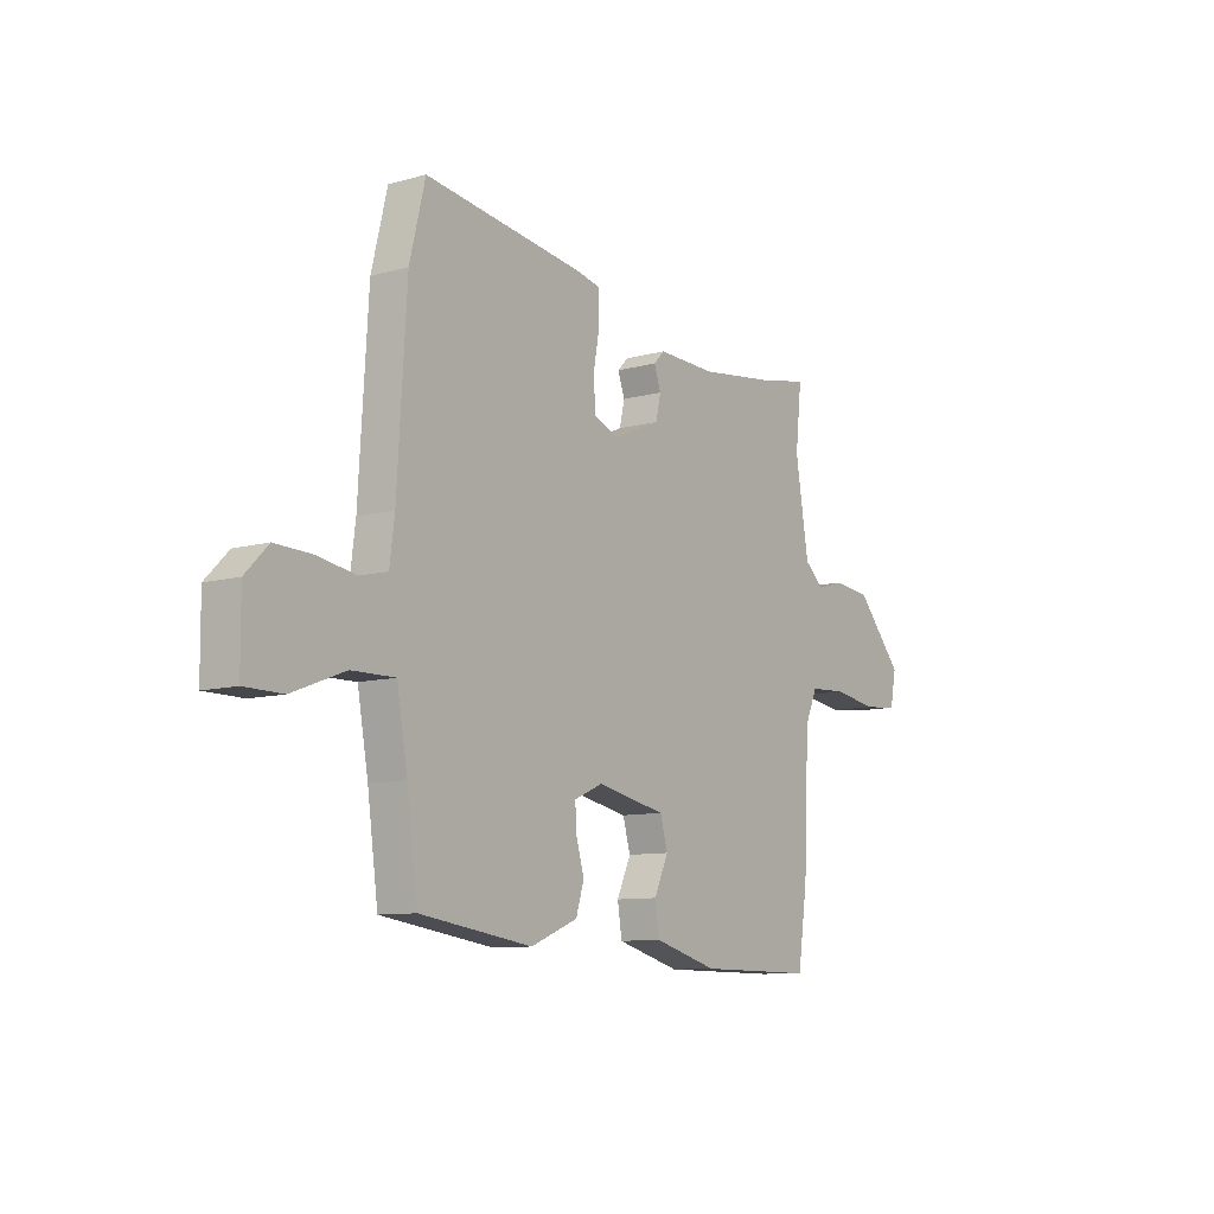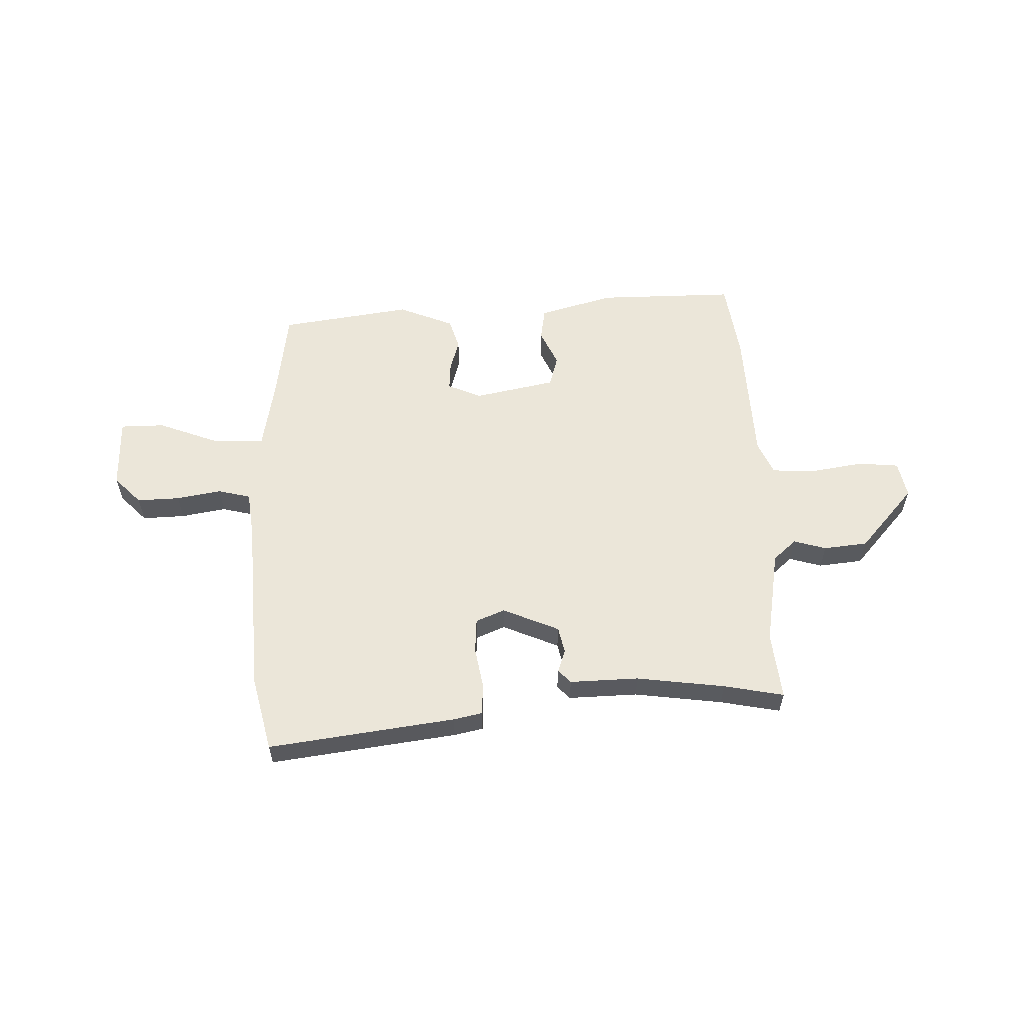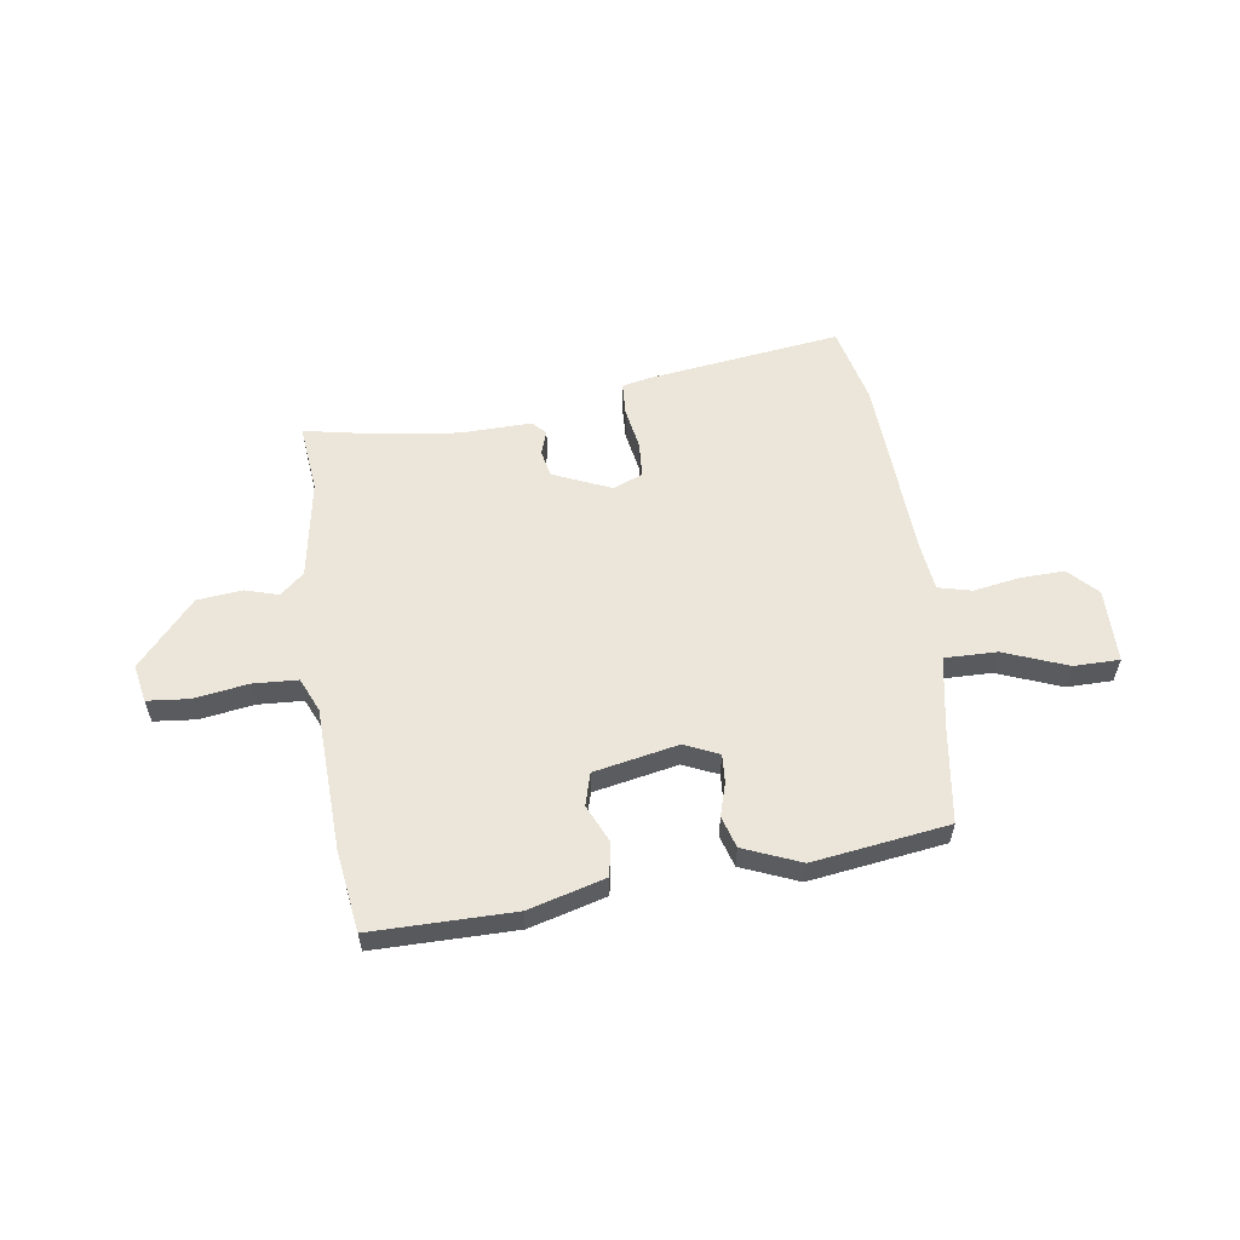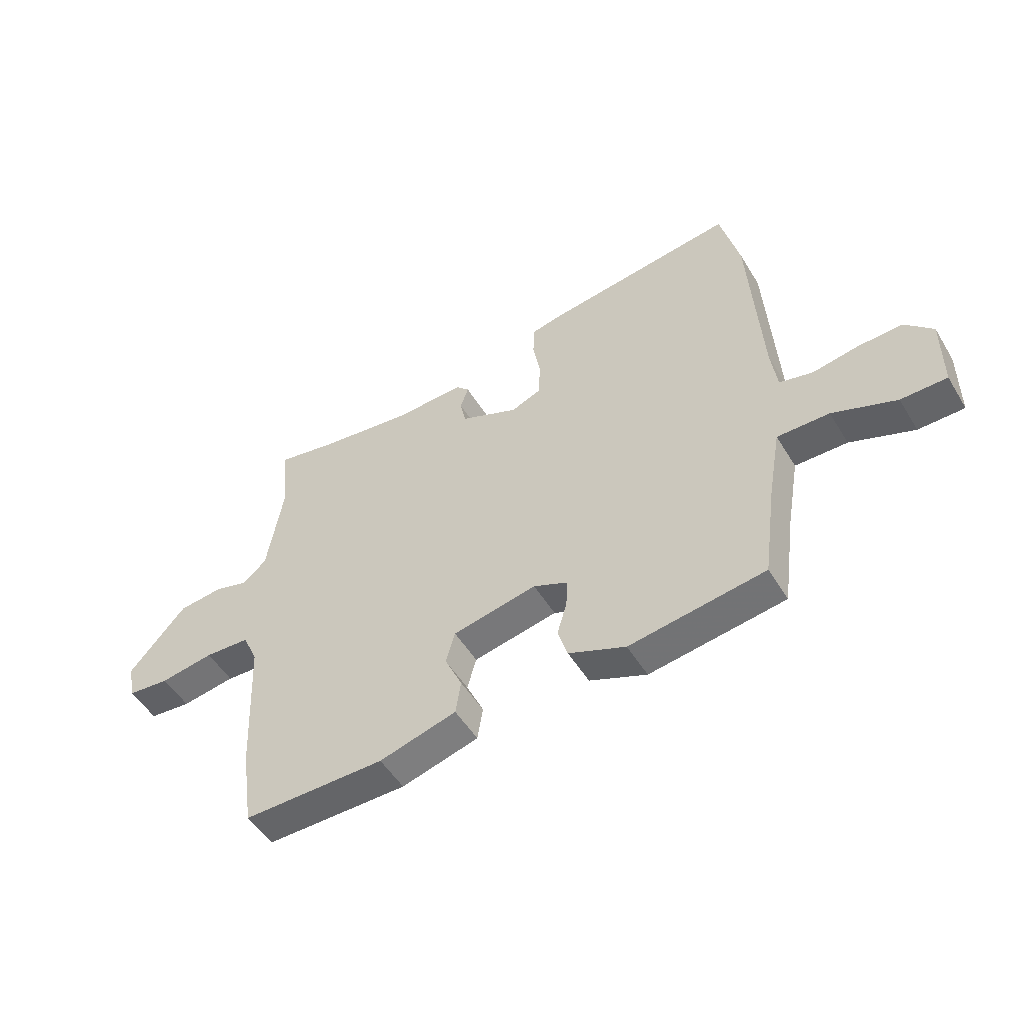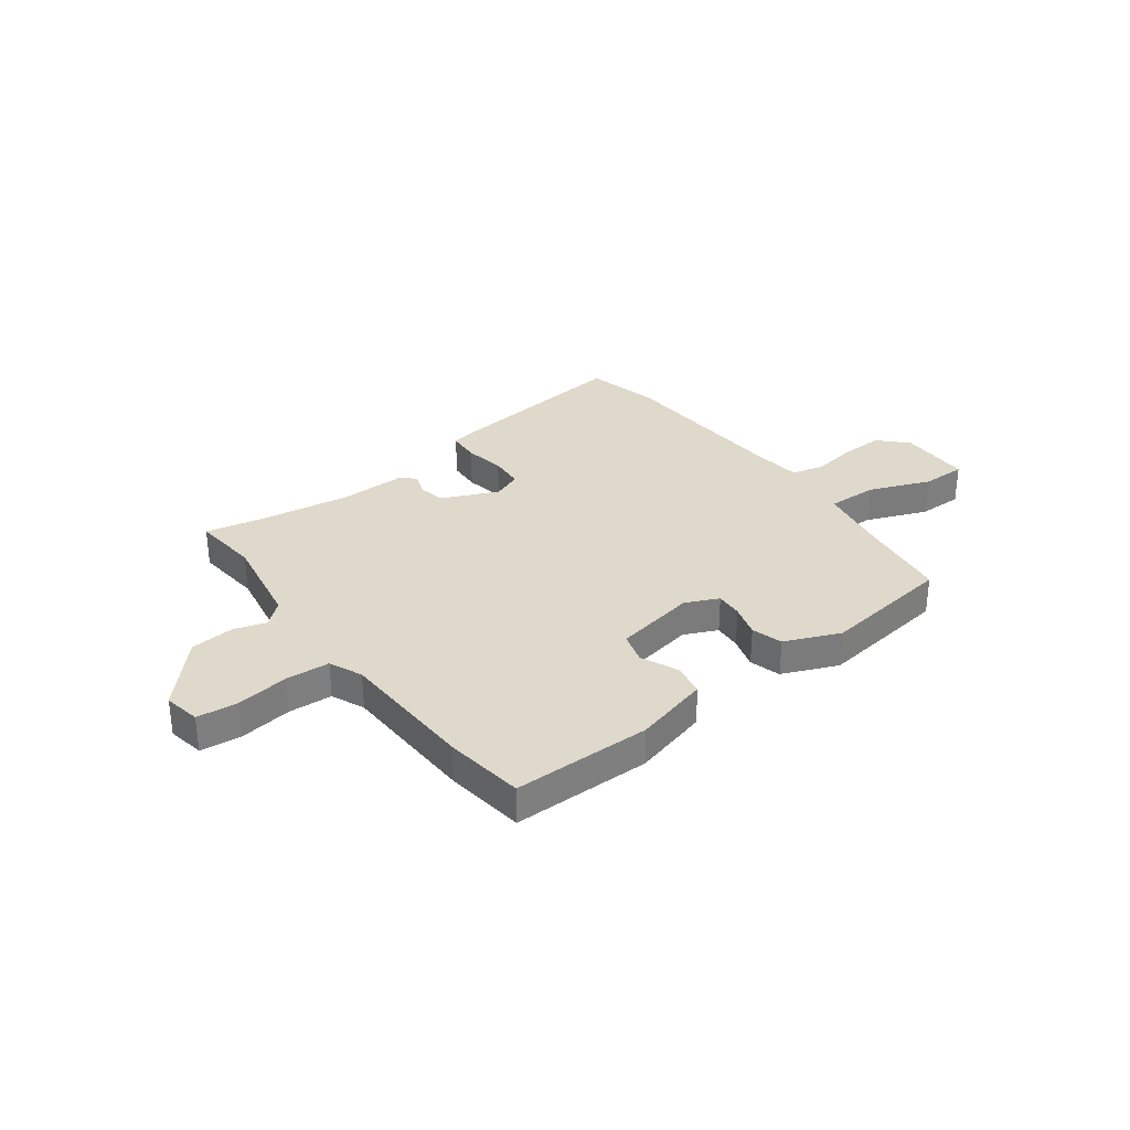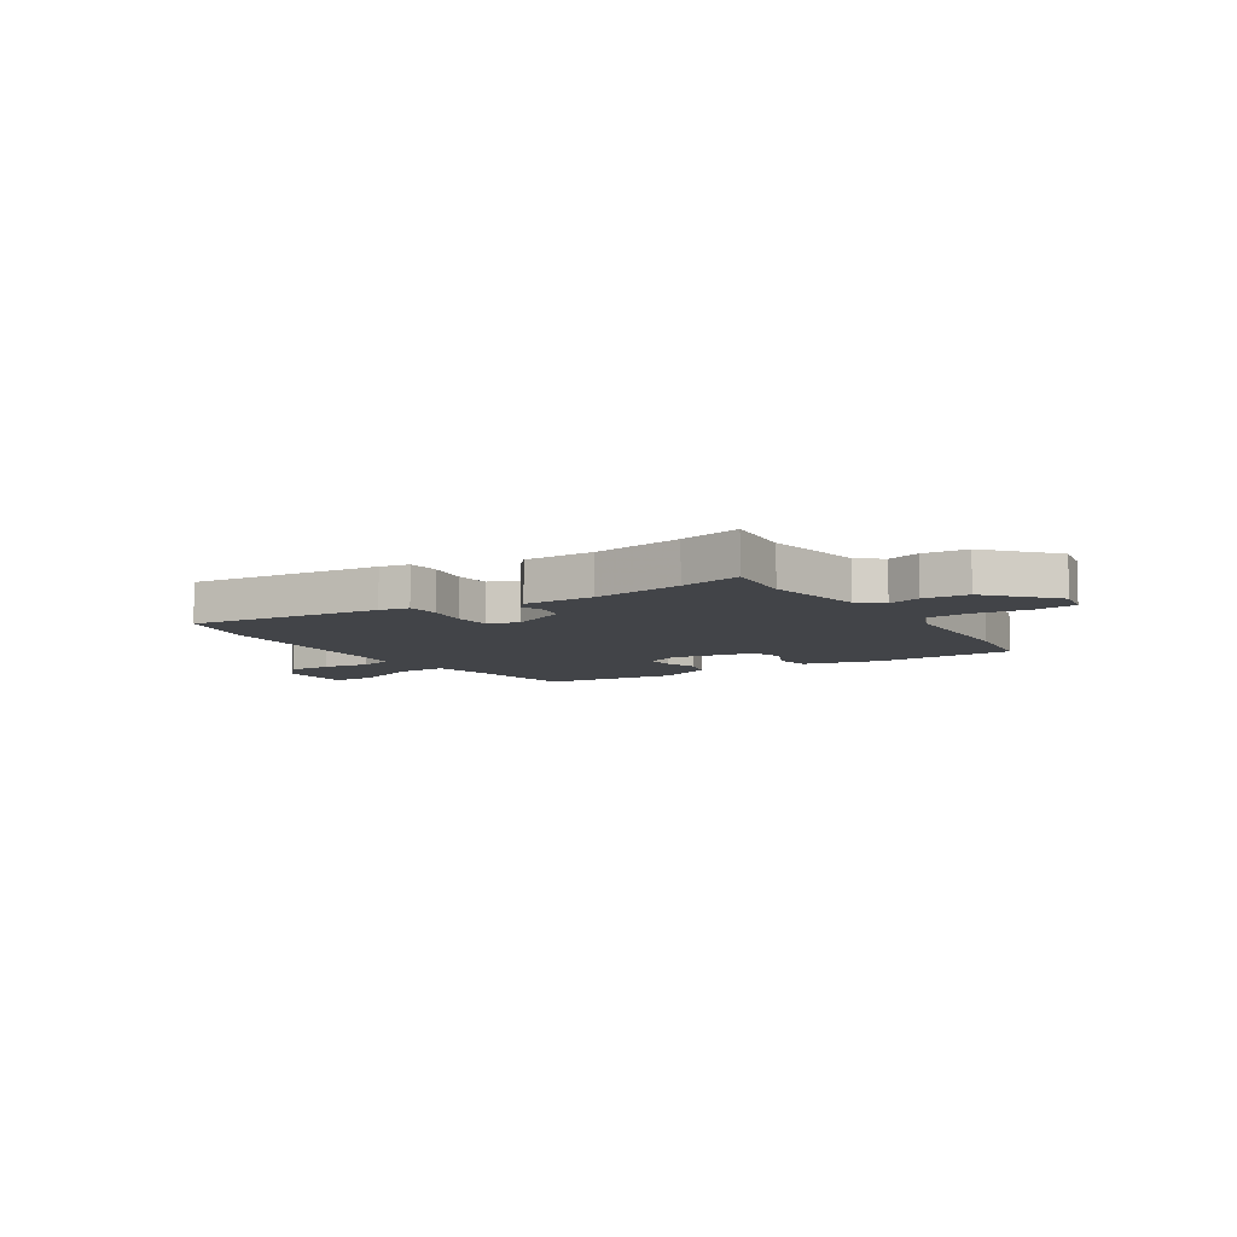
<metadata>
{"format":"obj","ext":"obj","renderer":"f3d","projection":"perspective","resolution":1024,"background":"white","views":[{"elev":-9.7,"azim":-54.3,"up":"+Z"},{"elev":57.6,"azim":-1.6,"up":"+Y"},{"elev":57.6,"azim":172.1,"up":"+Y"},{"elev":-51.2,"azim":-149.5,"up":"+Z"},{"elev":31.8,"azim":143.9,"up":"+Y"},{"elev":-8.1,"azim":33.8,"up":"+Y"}]}
</metadata>
<code>
v -0.477 0.07 -0.442
v -0.501 0.07 -0.266
v -0.525 0.07 -0.13
v -0.622 0.07 -0.131
v -0.74 0.07 -0.176
v -0.825 0.07 -0.175
v -0.826 0.07 -0.037
v -0.775 0.07 0.015
v -0.693 0.07 0.012
v -0.607 0.07 -0.003
v -0.545 0.07 0.012
v -0.534 0.07 0.098
v -0.513 0.07 0.445
v -0.478 0.07 0.589
v -0.121 0.07 0.54
v -0.066 0.07 0.528
v -0.063 0.07 0.467
v -0.077 0.07 0.389
v -0.073 0.07 0.323
v -0.018 0.07 0.3
v 0.09 0.07 0.346
v 0.101 0.07 0.396
v 0.086 0.07 0.44
v 0.11 0.07 0.465
v 0.242 0.07 0.461
v 0.411 0.07 0.483
v 0.526 0.07 0.505
v 0.512 0.07 0.376
v 0.542 0.07 0.193
v 0.586 0.07 0.154
v 0.648 0.07 0.172
v 0.732 0.07 0.163
v 0.838 0.07 0.042
v 0.824 0.07 -0.028
v 0.746 0.07 -0.035
v 0.646 0.07 -0.019
v 0.562 0.07 -0.023
v 0.534 0.07 -0.086
v 0.522 0.07 -0.35
v 0.5 0.07 -0.502
v 0.236 0.07 -0.5
v 0.093 0.07 -0.46
v 0.083 0.07 -0.397
v 0.115 0.07 -0.327
v 0.098 0.07 -0.267
v -0.058 0.07 -0.235
v -0.122 0.07 -0.263
v -0.119 0.07 -0.315
v -0.101 0.07 -0.377
v -0.119 0.07 -0.436
v -0.225 0.07 -0.479
v -0.477 0 -0.442
v -0.501 0 -0.266
v -0.525 0 -0.13
v -0.622 0 -0.131
v -0.74 0 -0.176
v -0.825 0 -0.175
v -0.826 0 -0.037
v -0.775 0 0.015
v -0.693 0 0.012
v -0.607 0 -0.003
v -0.545 0 0.012
v -0.534 0 0.098
v -0.513 0 0.445
v -0.478 0 0.589
v -0.121 0 0.54
v -0.066 0 0.528
v -0.063 0 0.467
v -0.077 0 0.389
v -0.073 0 0.323
v -0.018 0 0.3
v 0.09 0 0.346
v 0.101 0 0.396
v 0.086 0 0.44
v 0.11 0 0.465
v 0.242 0 0.461
v 0.411 0 0.483
v 0.526 0 0.505
v 0.512 0 0.376
v 0.542 0 0.193
v 0.586 0 0.154
v 0.648 0 0.172
v 0.732 0 0.163
v 0.838 0 0.042
v 0.824 0 -0.028
v 0.746 0 -0.035
v 0.646 0 -0.019
v 0.562 0 -0.023
v 0.534 0 -0.086
v 0.522 0 -0.35
v 0.5 0 -0.502
v 0.236 0 -0.5
v 0.093 0 -0.46
v 0.083 0 -0.397
v 0.115 0 -0.327
v 0.098 0 -0.267
v -0.058 0 -0.235
v -0.122 0 -0.263
v -0.119 0 -0.315
v -0.101 0 -0.377
v -0.119 0 -0.436
v -0.225 0 -0.479
f 48 49 50 51
f 47 48 51 1
f 41 42 43 44
f 41 44 45
f 38 39 40 41
f 37 38 41 45
f 33 34 35 36
f 33 36 37
f 30 31 32 33
f 30 33 37
f 29 30 37 45
f 26 27 28
f 25 26 28 29
f 22 23 24 25
f 21 22 25 29
f 20 21 29 45
f 15 16 17 18
f 15 18 19
f 12 13 14 15
f 11 12 15 19
f 7 8 9 10
f 5 6 7 10
f 4 5 10 11
f 3 4 11 19
f 47 1 2
f 46 47 2 3
f 20 45 46
f 3 19 20 46
f 102 101 100 99
f 52 102 99 98
f 95 94 93 92
f 96 95 92
f 92 91 90 89
f 96 92 89 88
f 87 86 85 84
f 88 87 84
f 84 83 82 81
f 88 84 81
f 96 88 81 80
f 79 78 77
f 80 79 77 76
f 76 75 74 73
f 80 76 73 72
f 96 80 72 71
f 69 68 67 66
f 70 69 66
f 66 65 64 63
f 70 66 63 62
f 61 60 59 58
f 61 58 57 56
f 62 61 56 55
f 70 62 55 54
f 53 52 98
f 54 53 98 97
f 97 96 71
f 97 71 70 54
f 1 52 53 2
f 2 53 54 3
f 3 54 55 4
f 4 55 56 5
f 5 56 57 6
f 6 57 58 7
f 7 58 59 8
f 8 59 60 9
f 9 60 61 10
f 10 61 62 11
f 11 62 63 12
f 12 63 64 13
f 13 64 65 14
f 14 65 66 15
f 15 66 67 16
f 16 67 68 17
f 17 68 69 18
f 18 69 70 19
f 19 70 71 20
f 20 71 72 21
f 21 72 73 22
f 22 73 74 23
f 23 74 75 24
f 24 75 76 25
f 25 76 77 26
f 26 77 78 27
f 27 78 79 28
f 28 79 80 29
f 29 80 81 30
f 30 81 82 31
f 31 82 83 32
f 32 83 84 33
f 33 84 85 34
f 34 85 86 35
f 35 86 87 36
f 36 87 88 37
f 37 88 89 38
f 38 89 90 39
f 39 90 91 40
f 40 91 92 41
f 41 92 93 42
f 42 93 94 43
f 43 94 95 44
f 44 95 96 45
f 45 96 97 46
f 46 97 98 47
f 47 98 99 48
f 48 99 100 49
f 49 100 101 50
f 50 101 102 51
f 51 102 52 1

</code>
